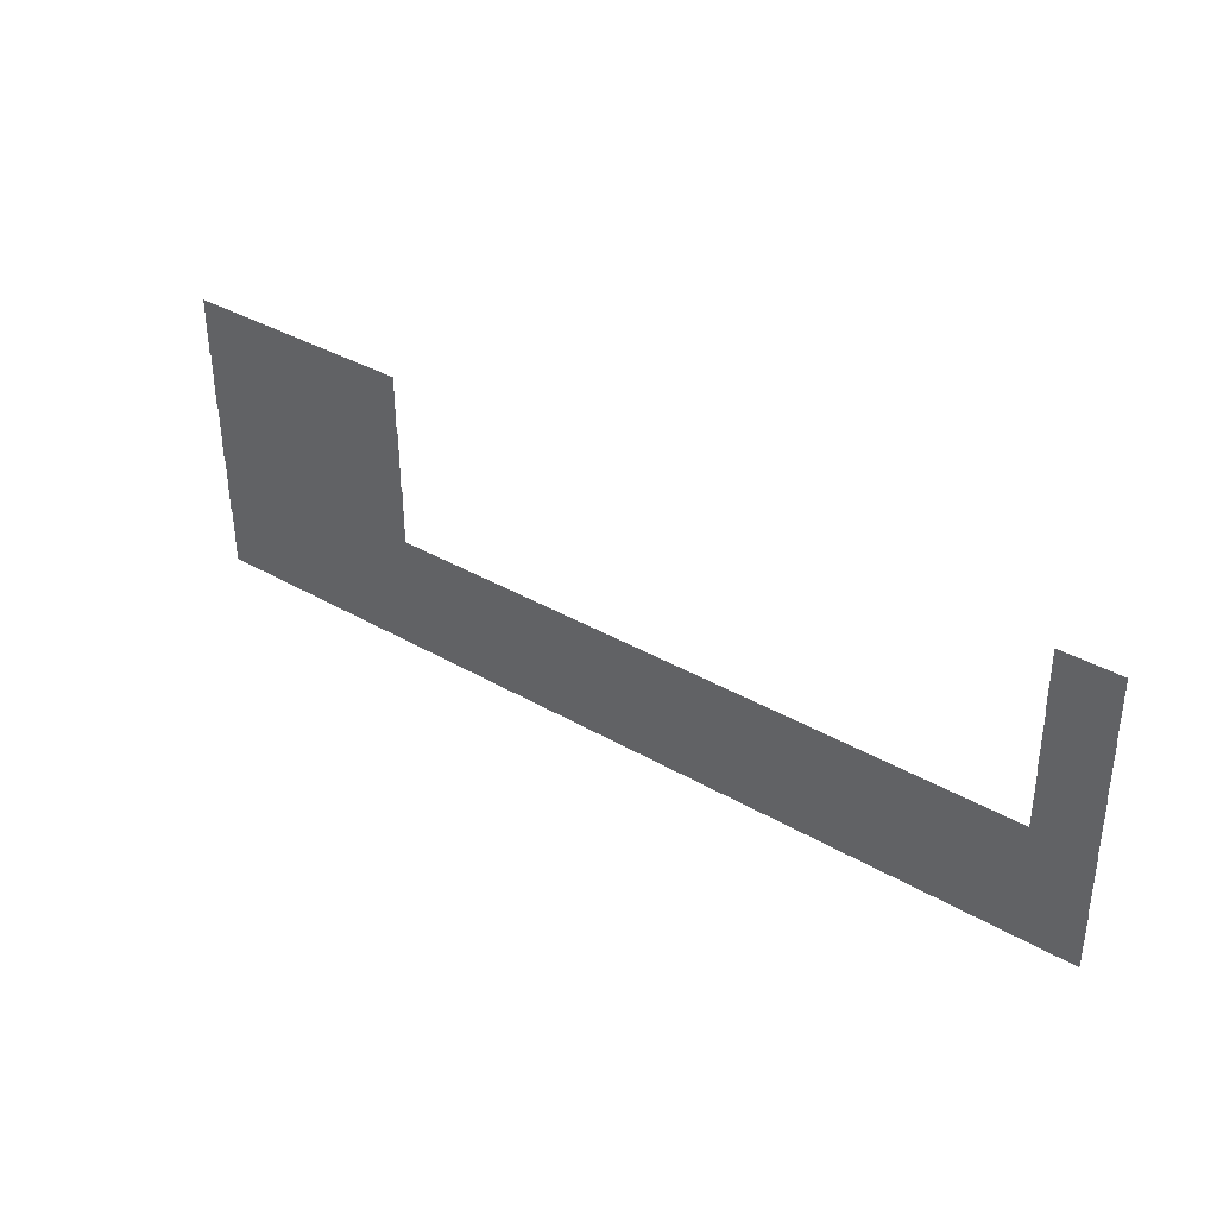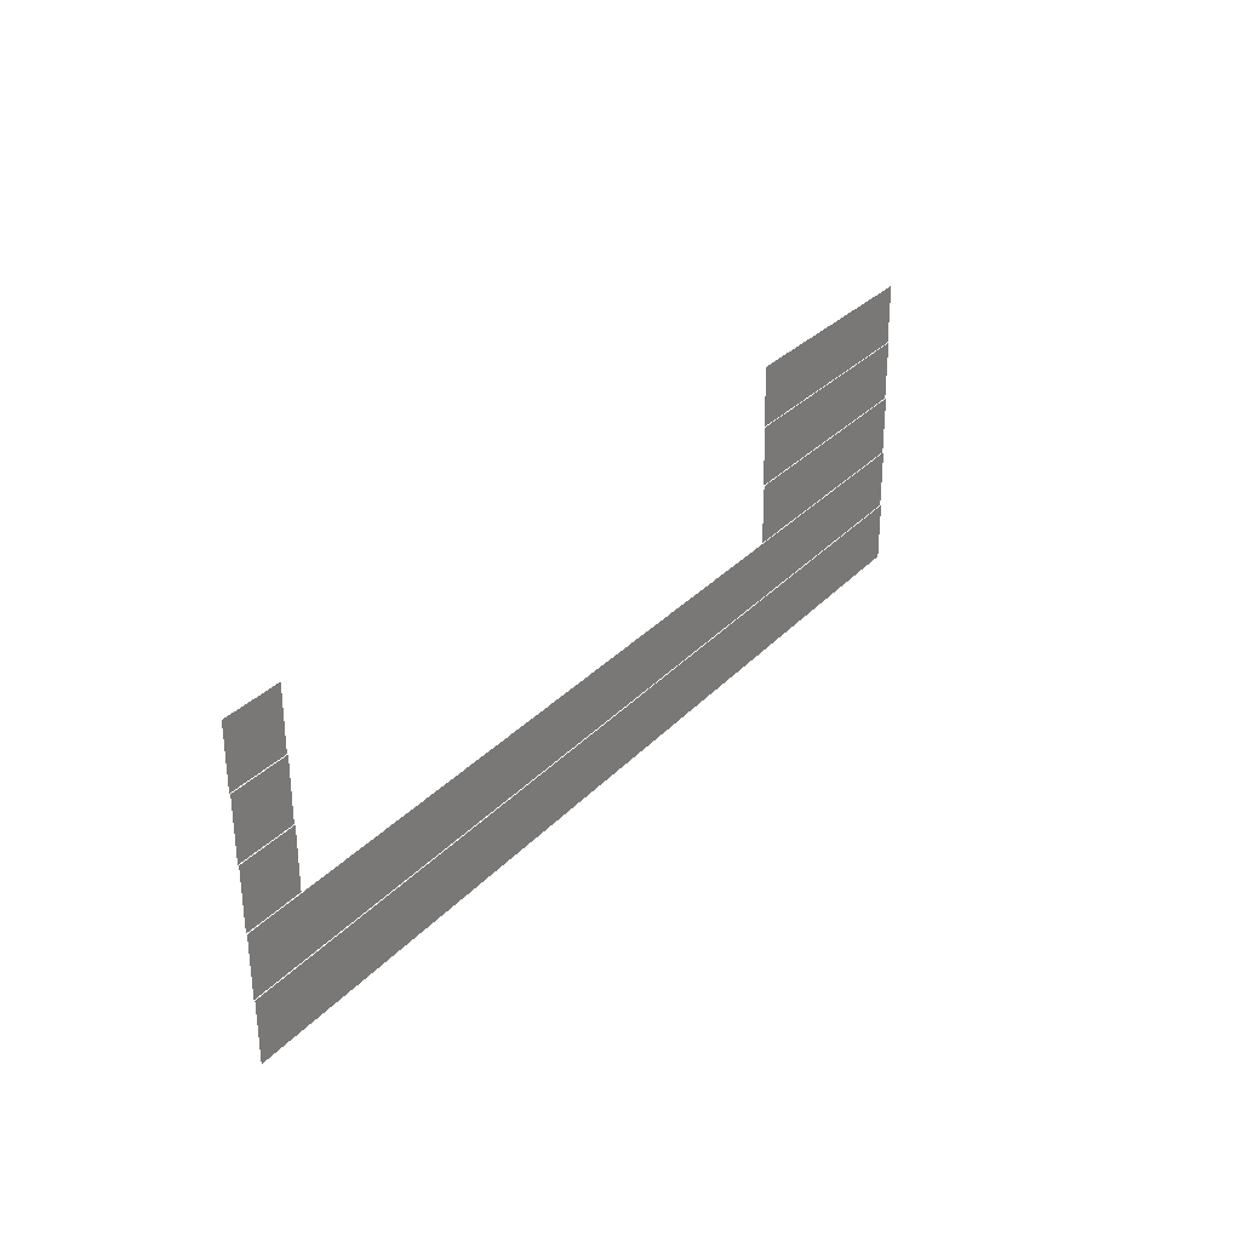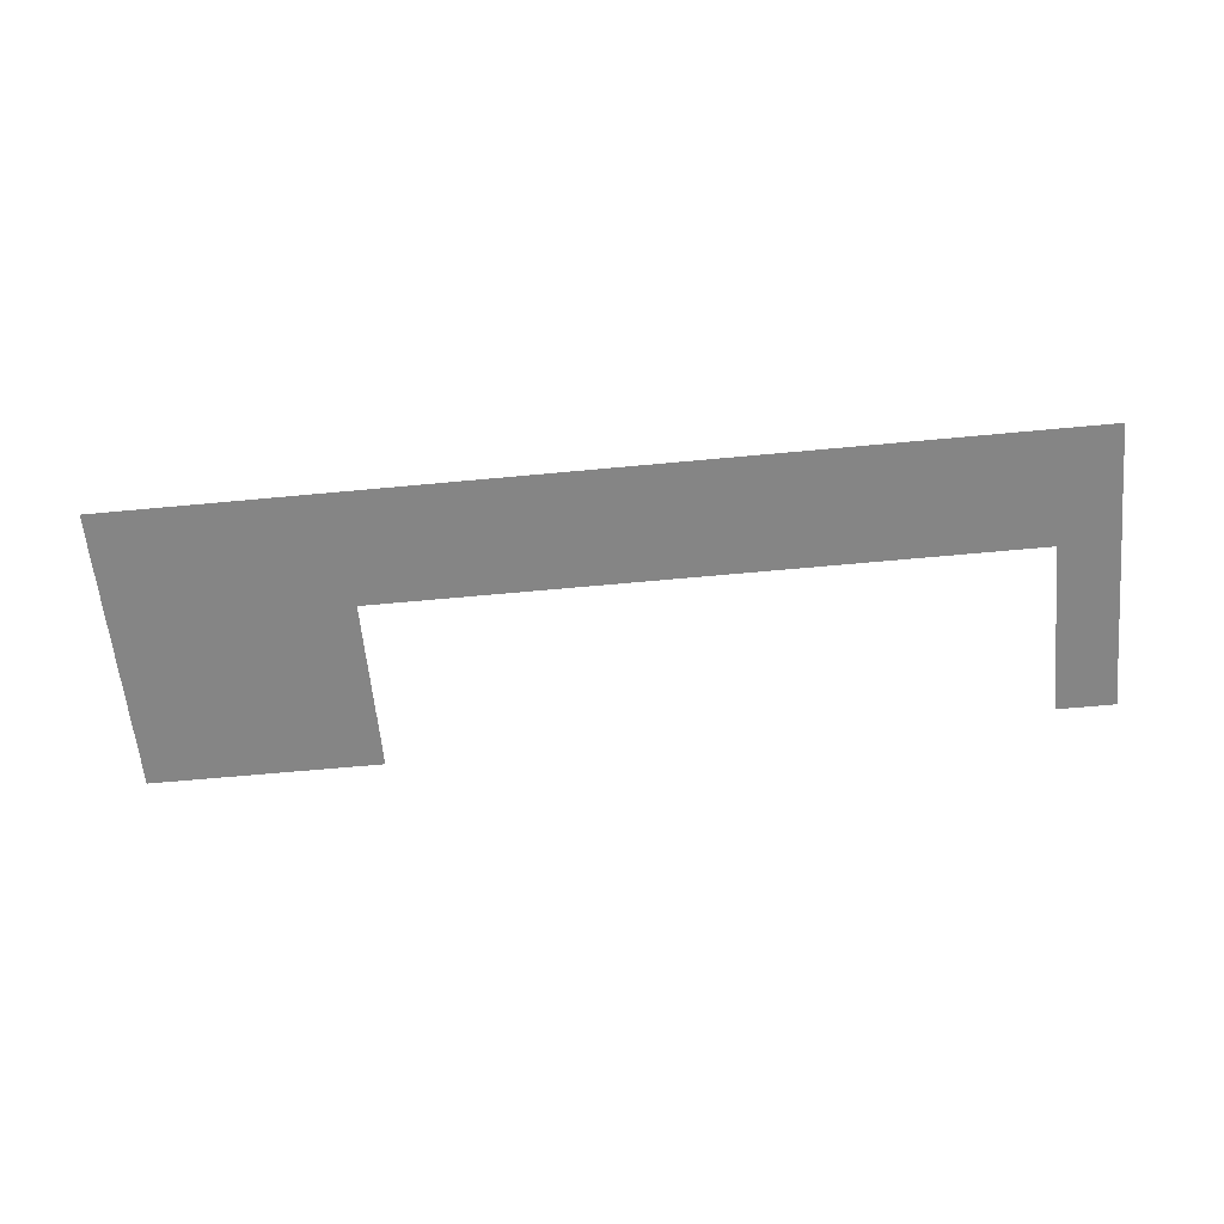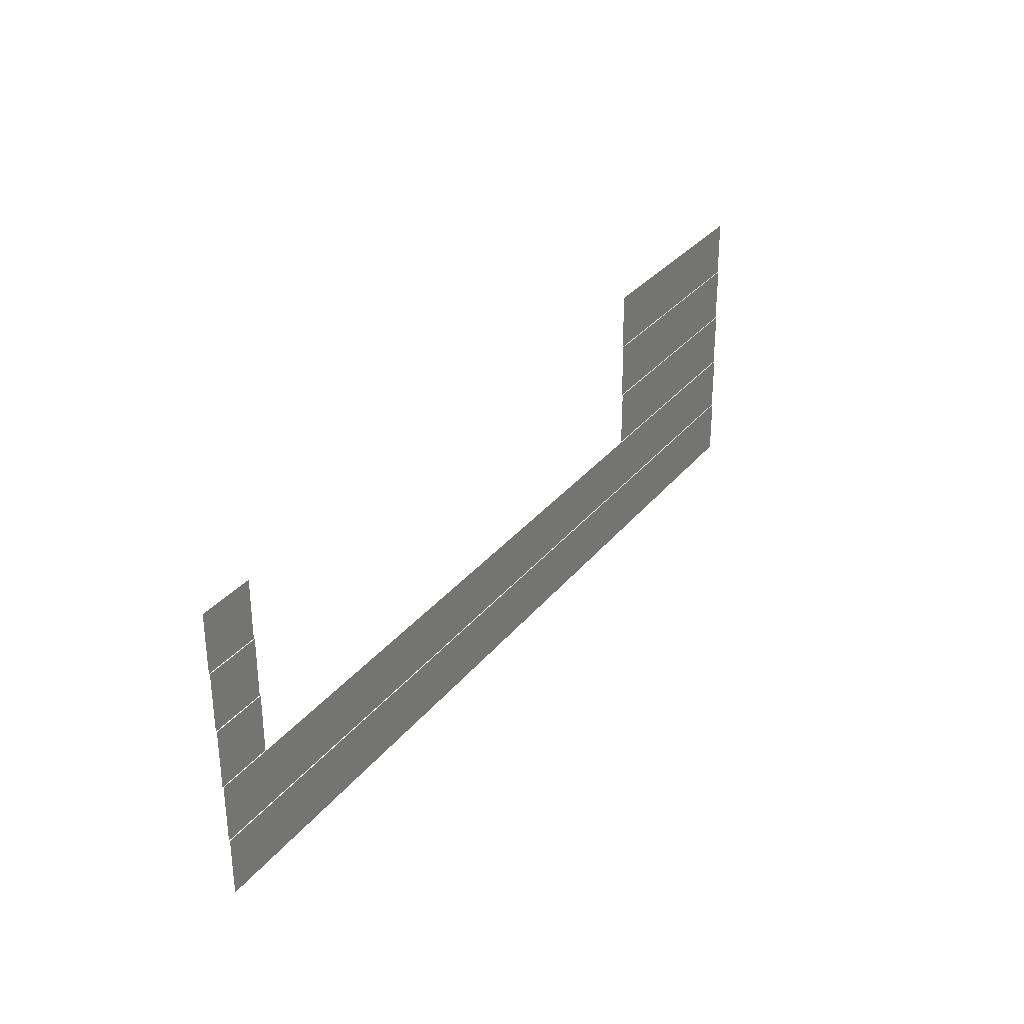
<metadata>
{"format":"obj","ext":"obj","renderer":"f3d","projection":"perspective","resolution":1024,"background":"white","views":[{"elev":36.0,"azim":37.4,"up":"+Y"},{"elev":29.8,"azim":123.9,"up":"+Y"},{"elev":-61.7,"azim":5.5,"up":"+Z"},{"elev":31.2,"azim":121.4,"up":"+Y"}]}
</metadata>
<code>
v 0 -0.32 -0.00578
v -0.32 -0.32 -0.00578
v -0.32 0 -0.00578
v 0 0 -0.00578
v -3.84 -0.32 -0.00578
v -4.16 -0.32 -0.00578
v -4.16 0 -0.00578
v -3.84 0 -0.00578
v -4.16 -0.32 -0.00578
v -4.48 -0.32 -0.00578
v -4.48 0 -0.00578
v -4.16 0 -0.00578
v -4.48 -0.32 -0.00578
v -4.8 -0.32 -0.00578
v -4.8 0 -0.00578
v -4.48 0 -0.00578
v -4.8 -0.32 -0.00578
v -5.12 -0.32 -0.00578
v -5.12 0 -0.00578
v -4.8 0 -0.00578
v 0 -0.64 -0.01156
v -0.32 -0.64 -0.01156
v -0.32 -0.32 -0.01156
v 0 -0.32 -0.01156
v -3.84 -0.64 -0.01156
v -4.16 -0.64 -0.01156
v -4.16 -0.32 -0.01156
v -3.84 -0.32 -0.01156
v -4.16 -0.64 -0.01156
v -4.48 -0.64 -0.01156
v -4.48 -0.32 -0.01156
v -4.16 -0.32 -0.01156
v -4.48 -0.64 -0.01156
v -4.8 -0.64 -0.01156
v -4.8 -0.32 -0.01156
v -4.48 -0.32 -0.01156
v -4.8 -0.64 -0.01156
v -5.12 -0.64 -0.01156
v -5.12 -0.32 -0.01156
v -4.8 -0.32 -0.01156
v 0 -0.96 -0.01734
v -0.32 -0.96 -0.01734
v -0.32 -0.64 -0.01734
v 0 -0.64 -0.01734
v -3.84 -0.96 -0.01734
v -4.16 -0.96 -0.01734
v -4.16 -0.64 -0.01734
v -3.84 -0.64 -0.01734
v -4.16 -0.96 -0.01734
v -4.48 -0.96 -0.01734
v -4.48 -0.64 -0.01734
v -4.16 -0.64 -0.01734
v -4.48 -0.96 -0.01734
v -4.8 -0.96 -0.01734
v -4.8 -0.64 -0.01734
v -4.48 -0.64 -0.01734
v -4.8 -0.96 -0.01734
v -5.12 -0.96 -0.01734
v -5.12 -0.64 -0.01734
v -4.8 -0.64 -0.01734
v 0 -1.28 -0.02312
v -0.32 -1.28 -0.02312
v -0.32 -0.96 -0.02312
v 0 -0.96 -0.02312
v -0.32 -1.28 -0.02312
v -0.64 -1.28 -0.02312
v -0.64 -0.96 -0.02312
v -0.32 -0.96 -0.02312
v -0.64 -1.28 -0.02312
v -0.96 -1.28 -0.02312
v -0.96 -0.96 -0.02312
v -0.64 -0.96 -0.02312
v -0.96 -1.28 -0.02312
v -1.28 -1.28 -0.02312
v -1.28 -0.96 -0.02312
v -0.96 -0.96 -0.02312
v -1.28 -1.28 -0.02312
v -1.6 -1.28 -0.02312
v -1.6 -0.96 -0.02312
v -1.28 -0.96 -0.02312
v -1.6 -1.28 -0.02312
v -1.92 -1.28 -0.02312
v -1.92 -0.96 -0.02312
v -1.6 -0.96 -0.02312
v -1.92 -1.28 -0.02312
v -2.24 -1.28 -0.02312
v -2.24 -0.96 -0.02312
v -1.92 -0.96 -0.02312
v -2.24 -1.28 -0.02312
v -2.56 -1.28 -0.02312
v -2.56 -0.96 -0.02312
v -2.24 -0.96 -0.02312
v -2.56 -1.28 -0.02312
v -2.88 -1.28 -0.02312
v -2.88 -0.96 -0.02312
v -2.56 -0.96 -0.02312
v -2.88 -1.28 -0.02312
v -3.2 -1.28 -0.02312
v -3.2 -0.96 -0.02312
v -2.88 -0.96 -0.02312
v -3.2 -1.28 -0.02312
v -3.52 -1.28 -0.02312
v -3.52 -0.96 -0.02312
v -3.2 -0.96 -0.02312
v -3.52 -1.28 -0.02312
v -3.84 -1.28 -0.02312
v -3.84 -0.96 -0.02312
v -3.52 -0.96 -0.02312
v -3.84 -1.28 -0.02312
v -4.16 -1.28 -0.02312
v -4.16 -0.96 -0.02312
v -3.84 -0.96 -0.02312
v -4.16 -1.28 -0.02312
v -4.48 -1.28 -0.02312
v -4.48 -0.96 -0.02312
v -4.16 -0.96 -0.02312
v -4.48 -1.28 -0.02312
v -4.8 -1.28 -0.02312
v -4.8 -0.96 -0.02312
v -4.48 -0.96 -0.02312
v -4.8 -1.28 -0.02312
v -5.12 -1.28 -0.02312
v -5.12 -0.96 -0.02312
v -4.8 -0.96 -0.02312
v 0 -1.6 -0.0289
v -0.32 -1.6 -0.0289
v -0.32 -1.28 -0.0289
v 0 -1.28 -0.0289
v -0.32 -1.6 -0.0289
v -0.64 -1.6 -0.0289
v -0.64 -1.28 -0.0289
v -0.32 -1.28 -0.0289
v -0.64 -1.6 -0.0289
v -0.96 -1.6 -0.0289
v -0.96 -1.28 -0.0289
v -0.64 -1.28 -0.0289
v -0.96 -1.6 -0.0289
v -1.28 -1.6 -0.0289
v -1.28 -1.28 -0.0289
v -0.96 -1.28 -0.0289
v -1.28 -1.6 -0.0289
v -1.6 -1.6 -0.0289
v -1.6 -1.28 -0.0289
v -1.28 -1.28 -0.0289
v -1.6 -1.6 -0.0289
v -1.92 -1.6 -0.0289
v -1.92 -1.28 -0.0289
v -1.6 -1.28 -0.0289
v -1.92 -1.6 -0.0289
v -2.24 -1.6 -0.0289
v -2.24 -1.28 -0.0289
v -1.92 -1.28 -0.0289
v -2.24 -1.6 -0.0289
v -2.56 -1.6 -0.0289
v -2.56 -1.28 -0.0289
v -2.24 -1.28 -0.0289
v -2.56 -1.6 -0.0289
v -2.88 -1.6 -0.0289
v -2.88 -1.28 -0.0289
v -2.56 -1.28 -0.0289
v -2.88 -1.6 -0.0289
v -3.2 -1.6 -0.0289
v -3.2 -1.28 -0.0289
v -2.88 -1.28 -0.0289
v -3.2 -1.6 -0.0289
v -3.52 -1.6 -0.0289
v -3.52 -1.28 -0.0289
v -3.2 -1.28 -0.0289
v -3.52 -1.6 -0.0289
v -3.84 -1.6 -0.0289
v -3.84 -1.28 -0.0289
v -3.52 -1.28 -0.0289
v -3.84 -1.6 -0.0289
v -4.16 -1.6 -0.0289
v -4.16 -1.28 -0.0289
v -3.84 -1.28 -0.0289
v -4.16 -1.6 -0.0289
v -4.48 -1.6 -0.0289
v -4.48 -1.28 -0.0289
v -4.16 -1.28 -0.0289
v -4.48 -1.6 -0.0289
v -4.8 -1.6 -0.0289
v -4.8 -1.28 -0.0289
v -4.48 -1.28 -0.0289
v -4.8 -1.6 -0.0289
v -5.12 -1.6 -0.0289
v -5.12 -1.28 -0.0289
v -4.8 -1.28 -0.0289
g NewBadManor_mesh_0244
f 1 2 3 4
f 5 6 7 8
f 9 10 11 12
f 13 14 15 16
f 17 18 19 20
f 21 22 23 24
f 25 26 27 28
f 29 30 31 32
f 33 34 35 36
f 37 38 39 40
f 41 42 43 44
f 45 46 47 48
f 49 50 51 52
f 53 54 55 56
f 57 58 59 60
f 61 62 63 64
f 65 66 67 68
f 69 70 71 72
f 73 74 75 76
f 77 78 79 80
f 81 82 83 84
f 85 86 87 88
f 89 90 91 92
f 93 94 95 96
f 97 98 99 100
f 101 102 103 104
f 105 106 107 108
f 109 110 111 112
f 113 114 115 116
f 117 118 119 120
f 121 122 123 124
f 125 126 127 128
f 129 130 131 132
f 133 134 135 136
f 137 138 139 140
f 141 142 143 144
f 145 146 147 148
f 149 150 151 152
f 153 154 155 156
f 157 158 159 160
f 161 162 163 164
f 165 166 167 168
f 169 170 171 172
f 173 174 175 176
f 177 178 179 180
f 181 182 183 184
f 185 186 187 188

</code>
